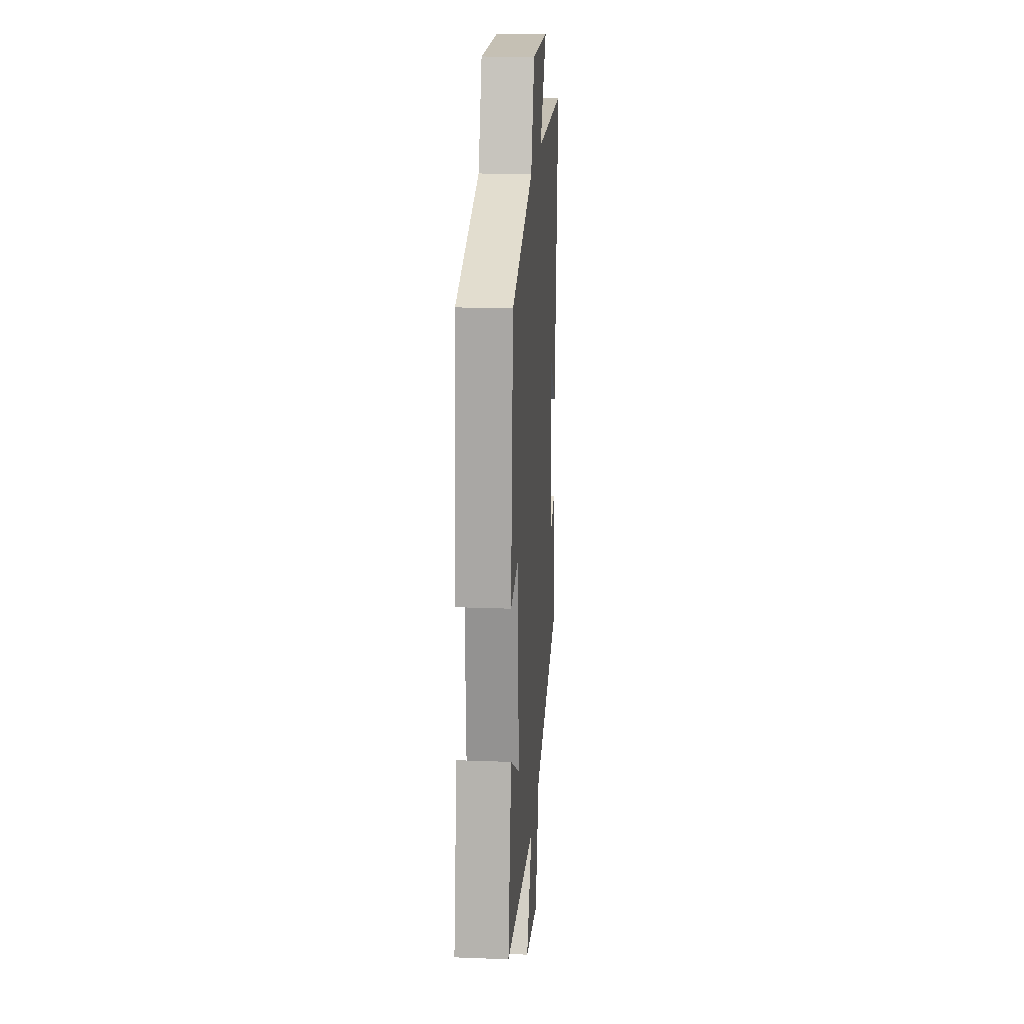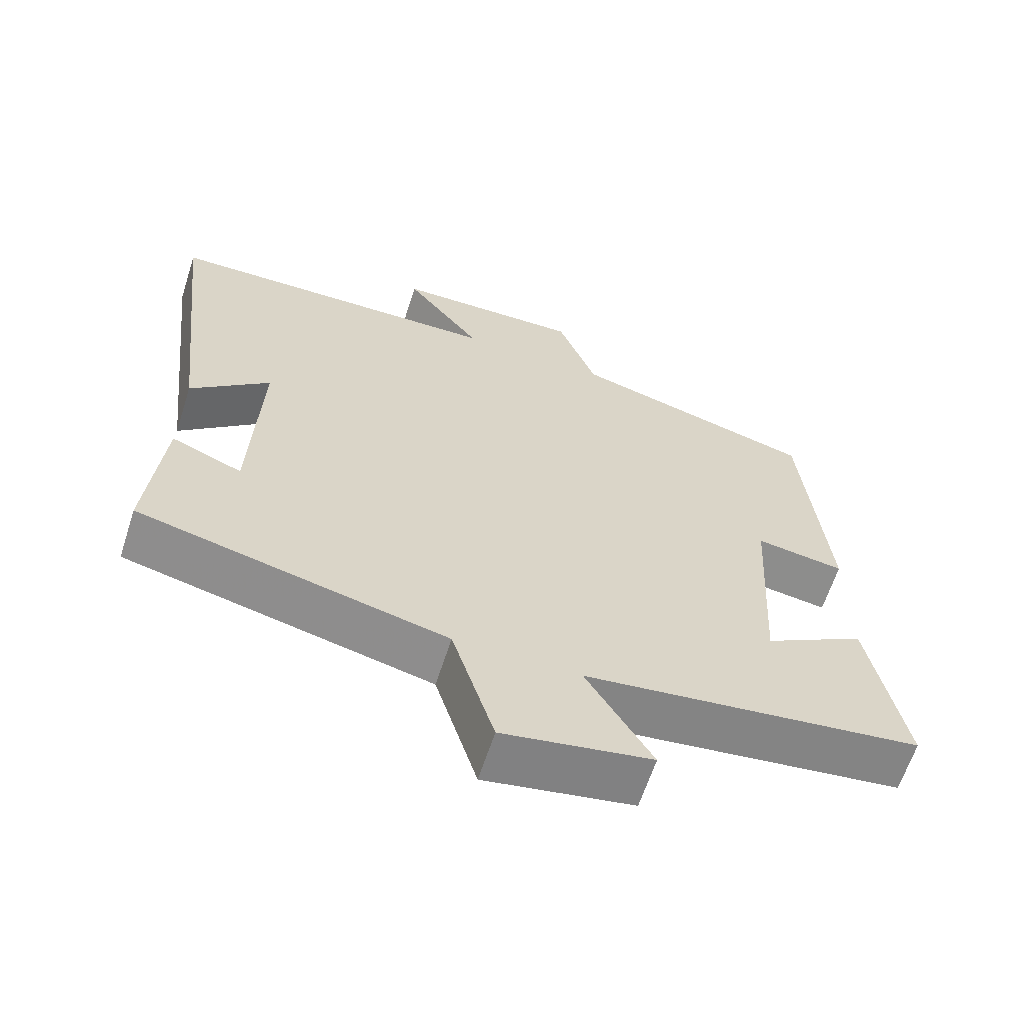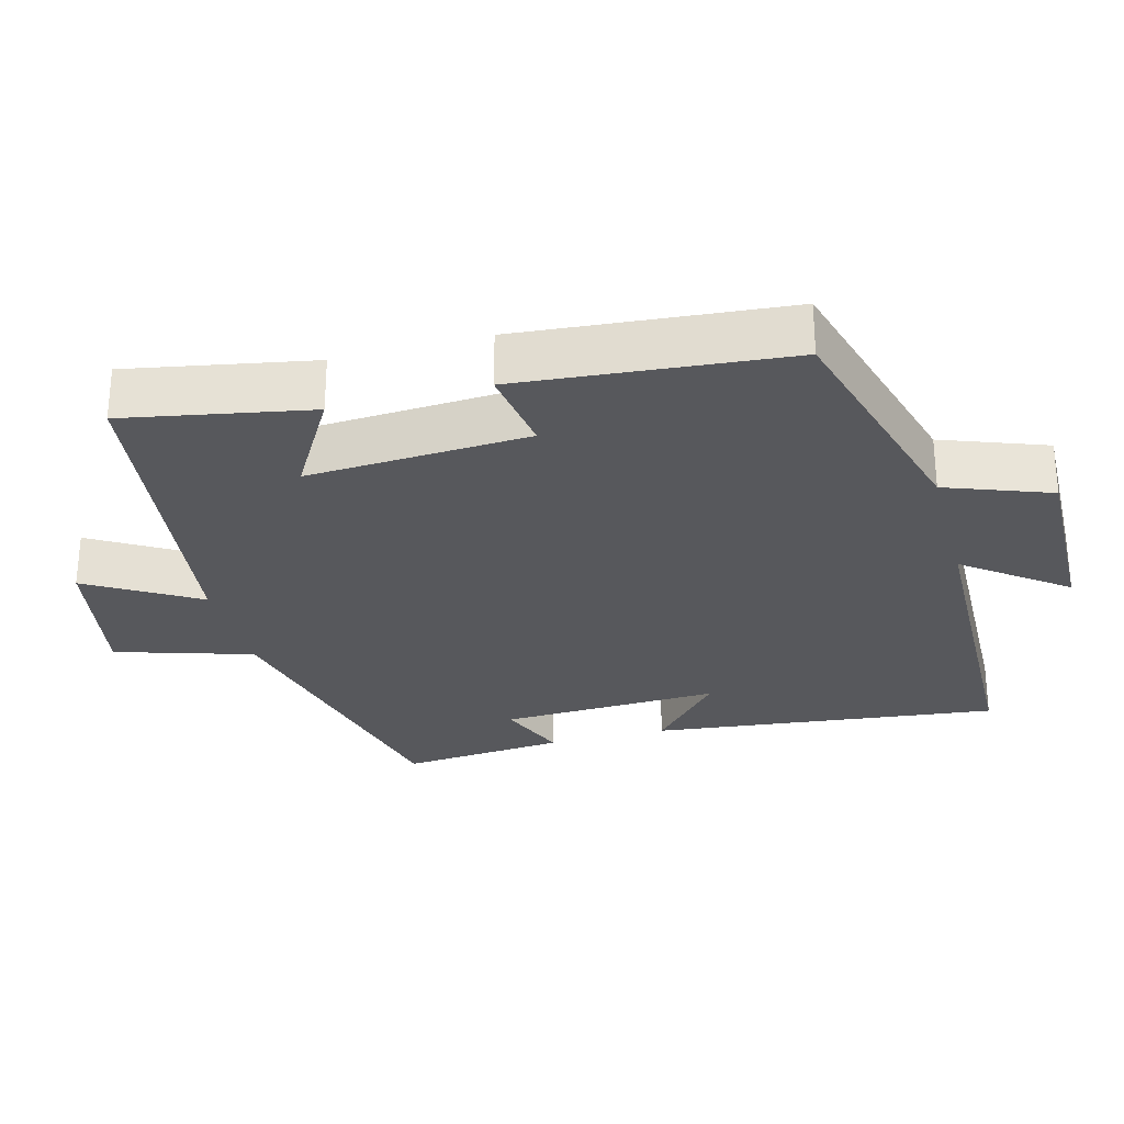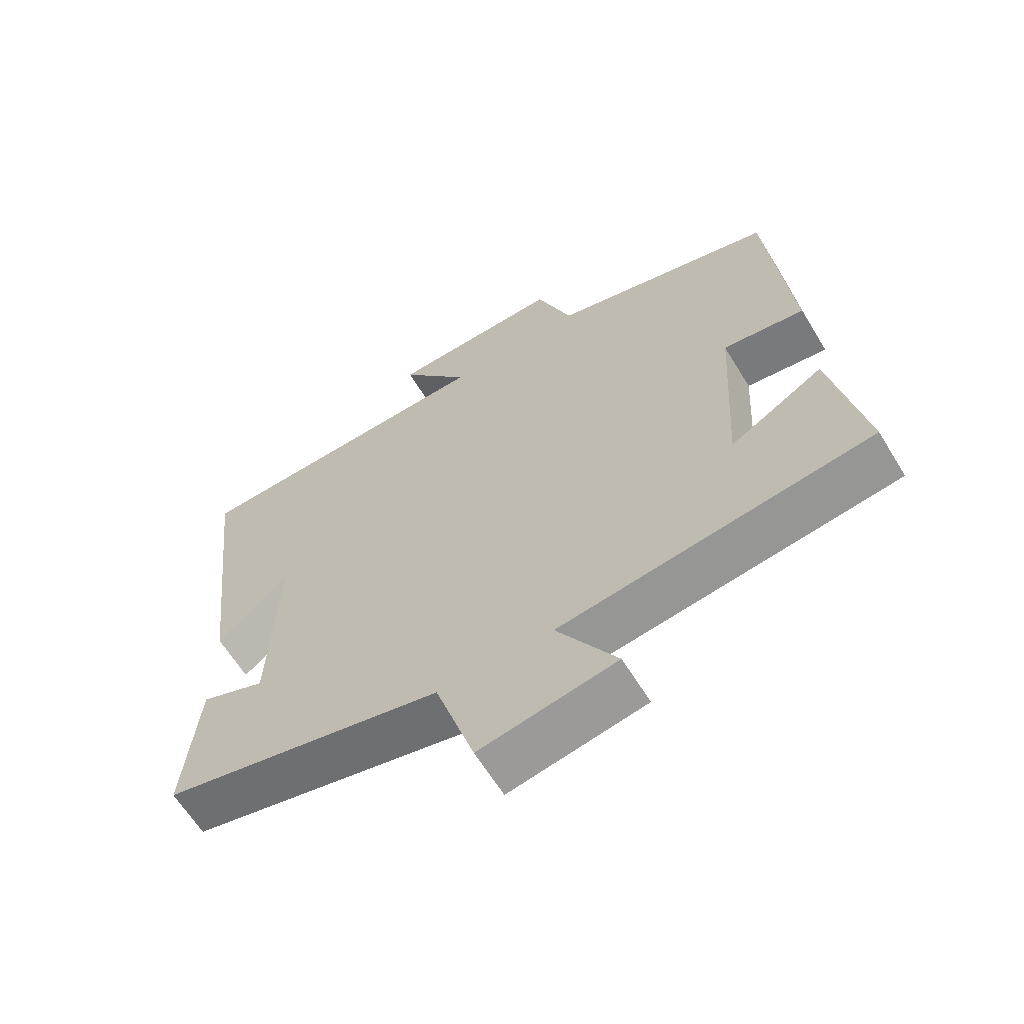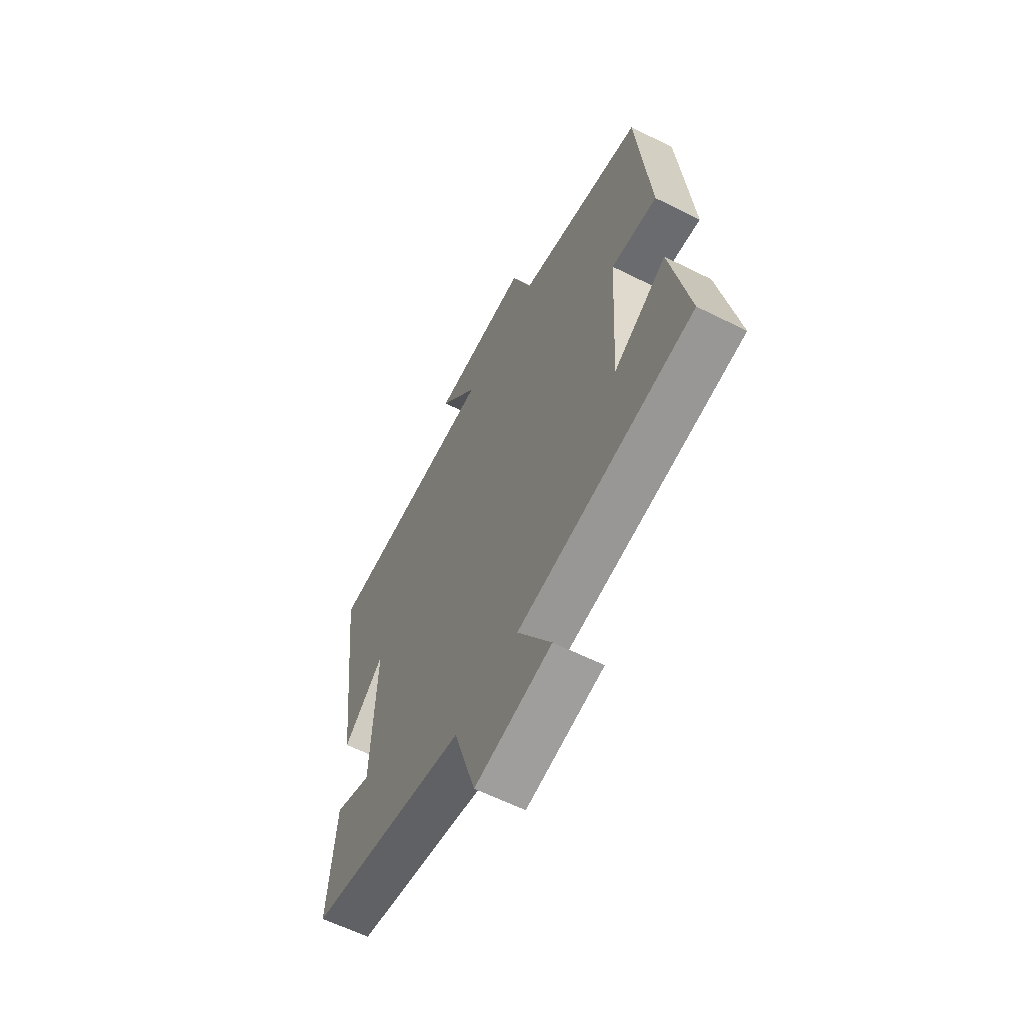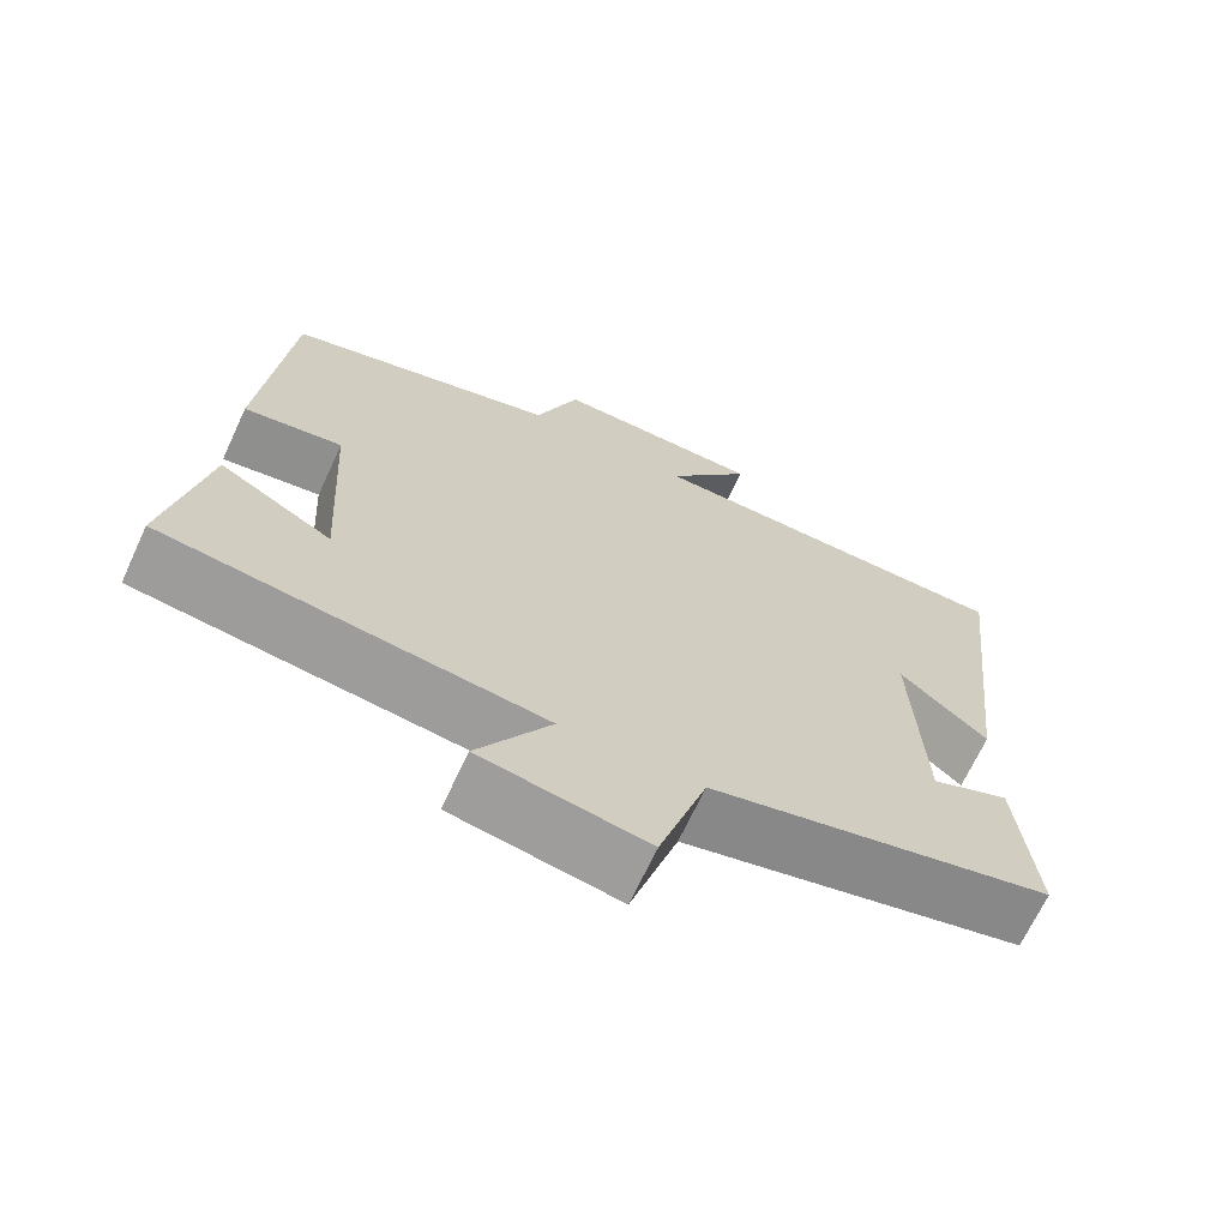
<metadata>
{"format":"obj","ext":"obj","renderer":"f3d","projection":"perspective","resolution":1024,"background":"white","views":[{"elev":19.6,"azim":-85.9,"up":"+Z"},{"elev":-63.3,"azim":162.1,"up":"+Z"},{"elev":-28.4,"azim":-75.0,"up":"+Y"},{"elev":-63.4,"azim":-148.5,"up":"+Z"},{"elev":-61.2,"azim":-117.0,"up":"+Z"},{"elev":-68.3,"azim":-24.9,"up":"+Z"}]}
</metadata>
<code>
v -0.467 0.07 0.405
v -0.127 0.07 0.5
v -0.073 0.07 0.646
v 0.189 0.07 0.64
v 0.083 0.07 0.5
v 0.556 0.07 0.488
v 0.5 0.07 0.001
v 0.39 0.07 0.099
v 0.402 0.07 -0.209
v 0.5 0.07 -0.169
v 0.521 0.07 -0.4
v 0.095 0.07 -0.5
v 0.036 0.07 -0.691
v -0.17 0.07 -0.653
v -0.079 0.07 -0.5
v -0.548 0.07 -0.438
v -0.5 0.07 -0.18
v -0.359 0.07 -0.262
v -0.377 0.07 0.048
v -0.5 0.07 0.03
v -0.467 0 0.405
v -0.127 0 0.5
v -0.073 0 0.646
v 0.189 0 0.64
v 0.083 0 0.5
v 0.556 0 0.488
v 0.5 0 0.001
v 0.39 0 0.099
v 0.402 0 -0.209
v 0.5 0 -0.169
v 0.521 0 -0.4
v 0.095 0 -0.5
v 0.036 0 -0.691
v -0.17 0 -0.653
v -0.079 0 -0.5
v -0.548 0 -0.438
v -0.5 0 -0.18
v -0.359 0 -0.262
v -0.377 0 0.048
v -0.5 0 0.03
f 19 20 1 2
f 18 19 2
f 15 16 17 18
f 15 18 2 3
f 12 13 14 15
f 11 12 15
f 10 11 15
f 9 10 15
f 8 9 15 3
f 5 6 7 8
f 5 8 3
f 3 4 5
f 22 21 40 39
f 22 39 38
f 38 37 36 35
f 23 22 38 35
f 35 34 33 32
f 35 32 31
f 35 31 30
f 35 30 29
f 23 35 29 28
f 28 27 26 25
f 23 28 25
f 25 24 23
f 1 21 22 2
f 2 22 23 3
f 3 23 24 4
f 4 24 25 5
f 5 25 26 6
f 6 26 27 7
f 7 27 28 8
f 8 28 29 9
f 9 29 30 10
f 10 30 31 11
f 11 31 32 12
f 12 32 33 13
f 13 33 34 14
f 14 34 35 15
f 15 35 36 16
f 16 36 37 17
f 17 37 38 18
f 18 38 39 19
f 19 39 40 20
f 20 40 21 1

</code>
